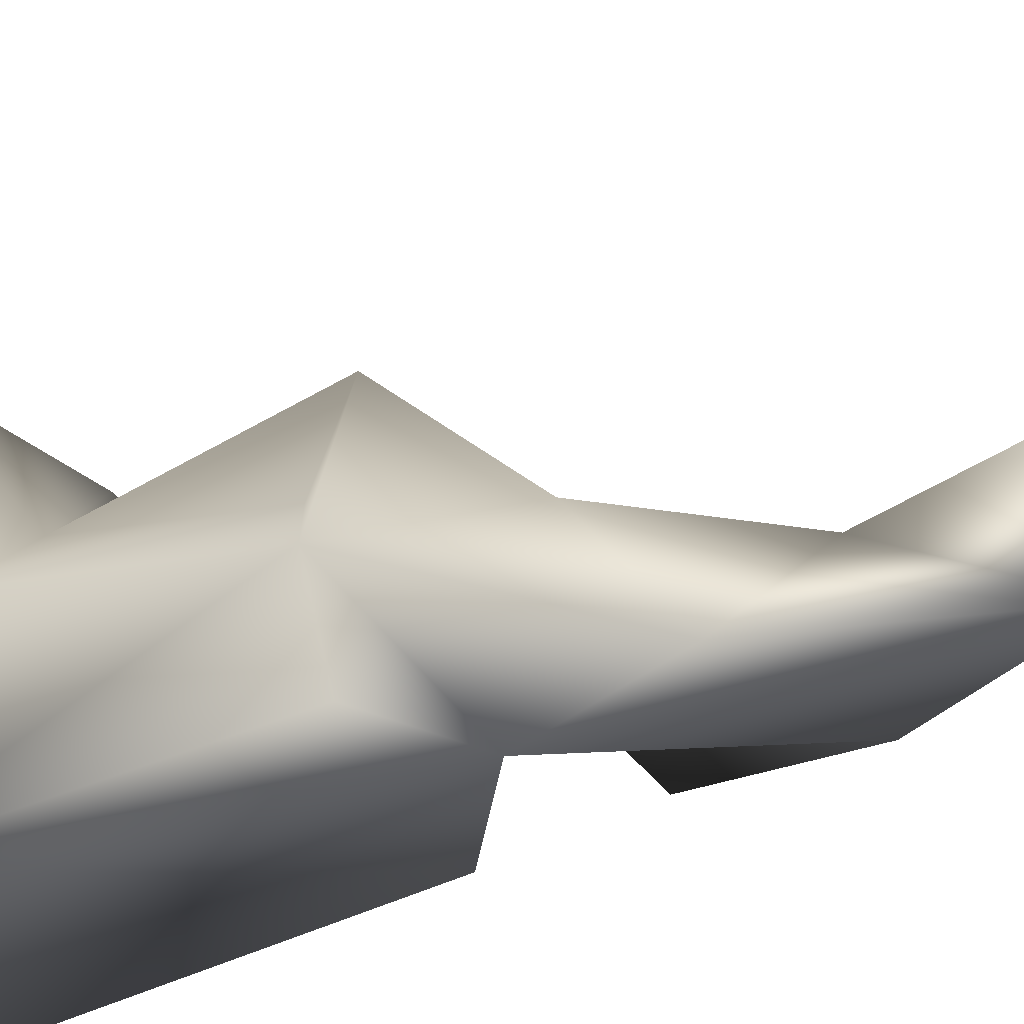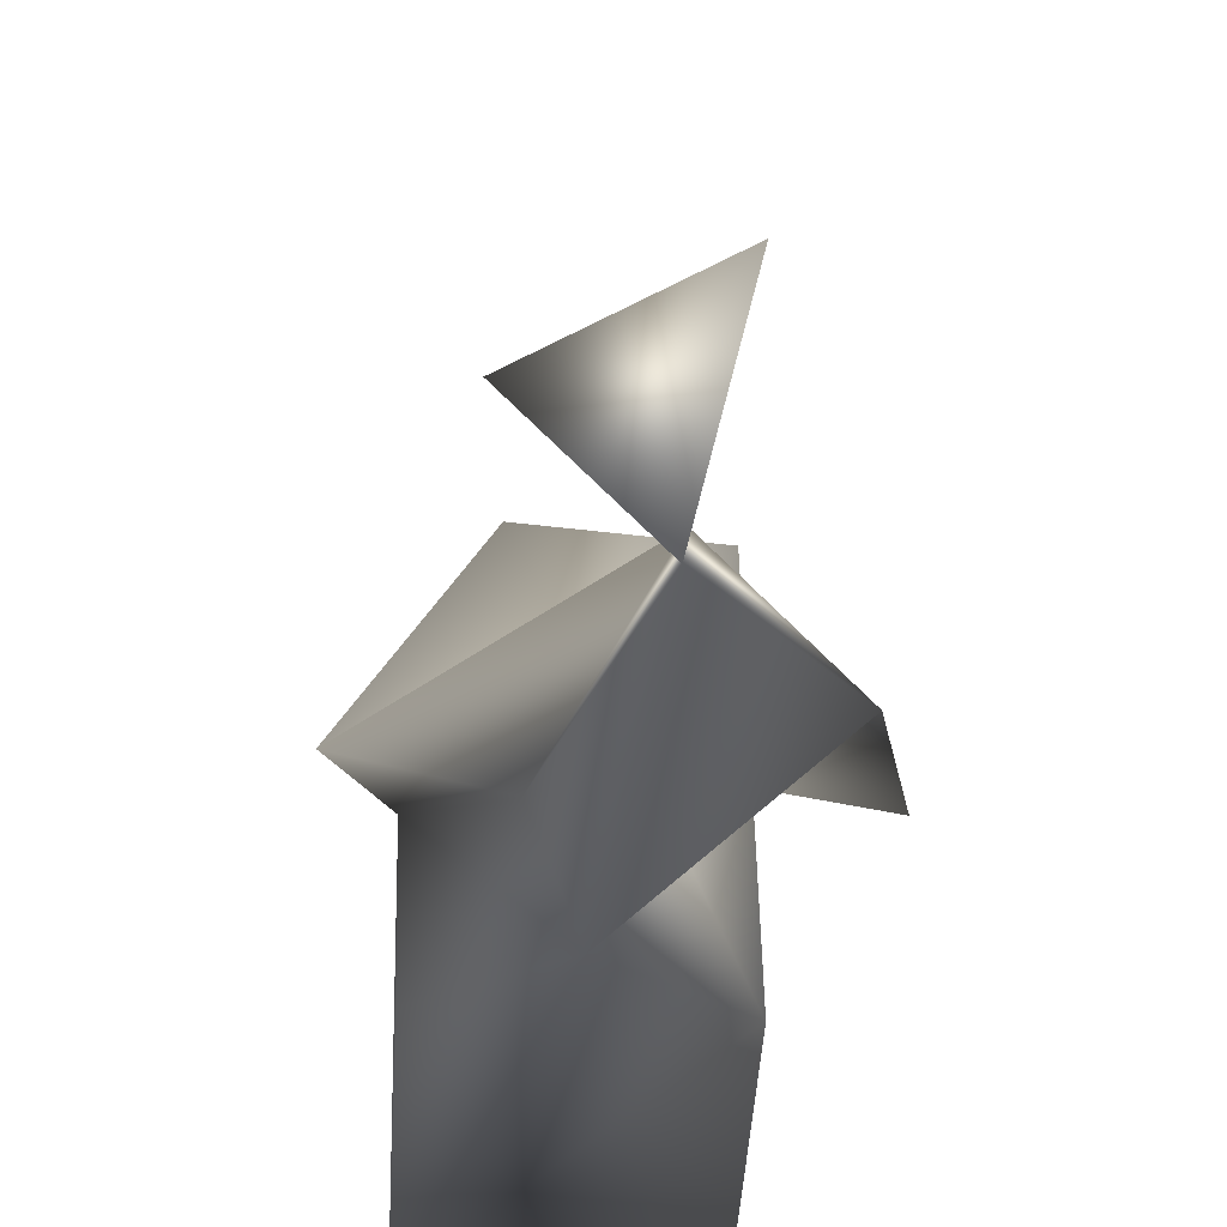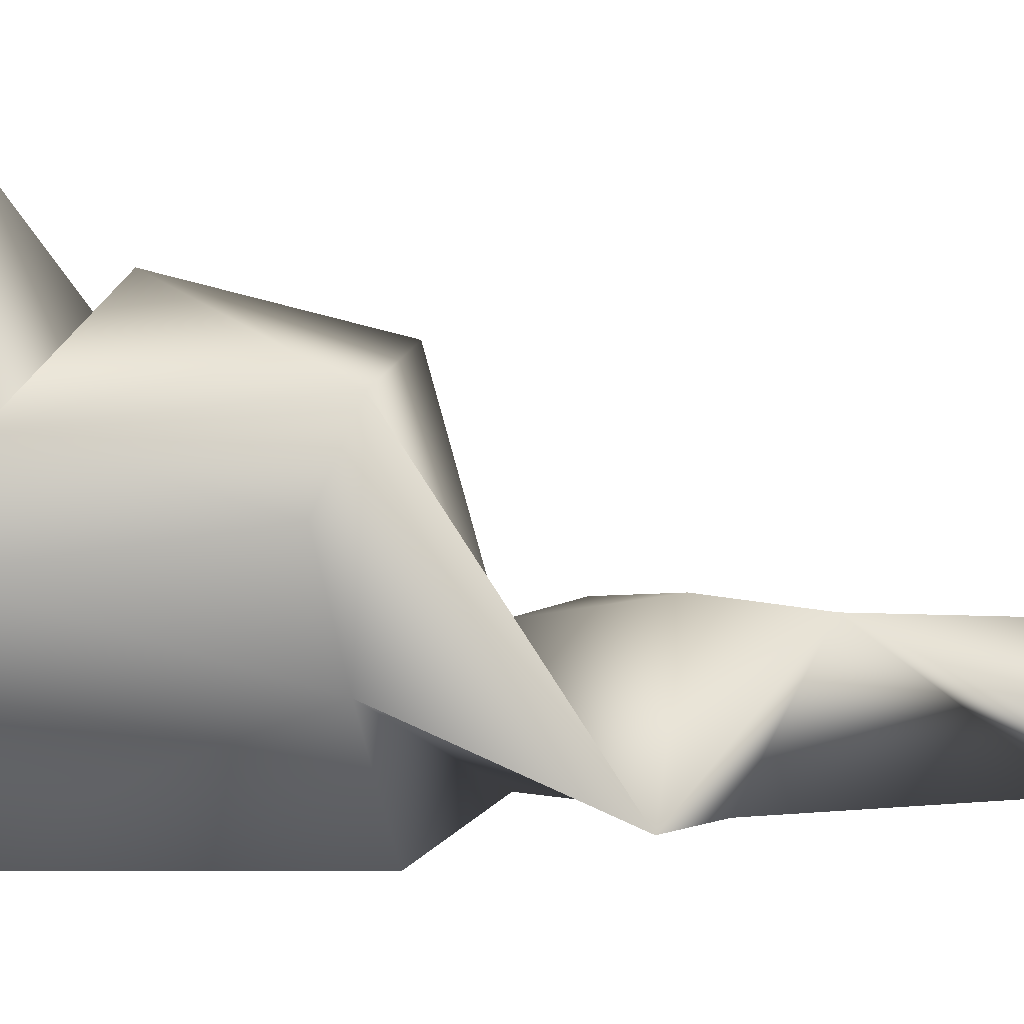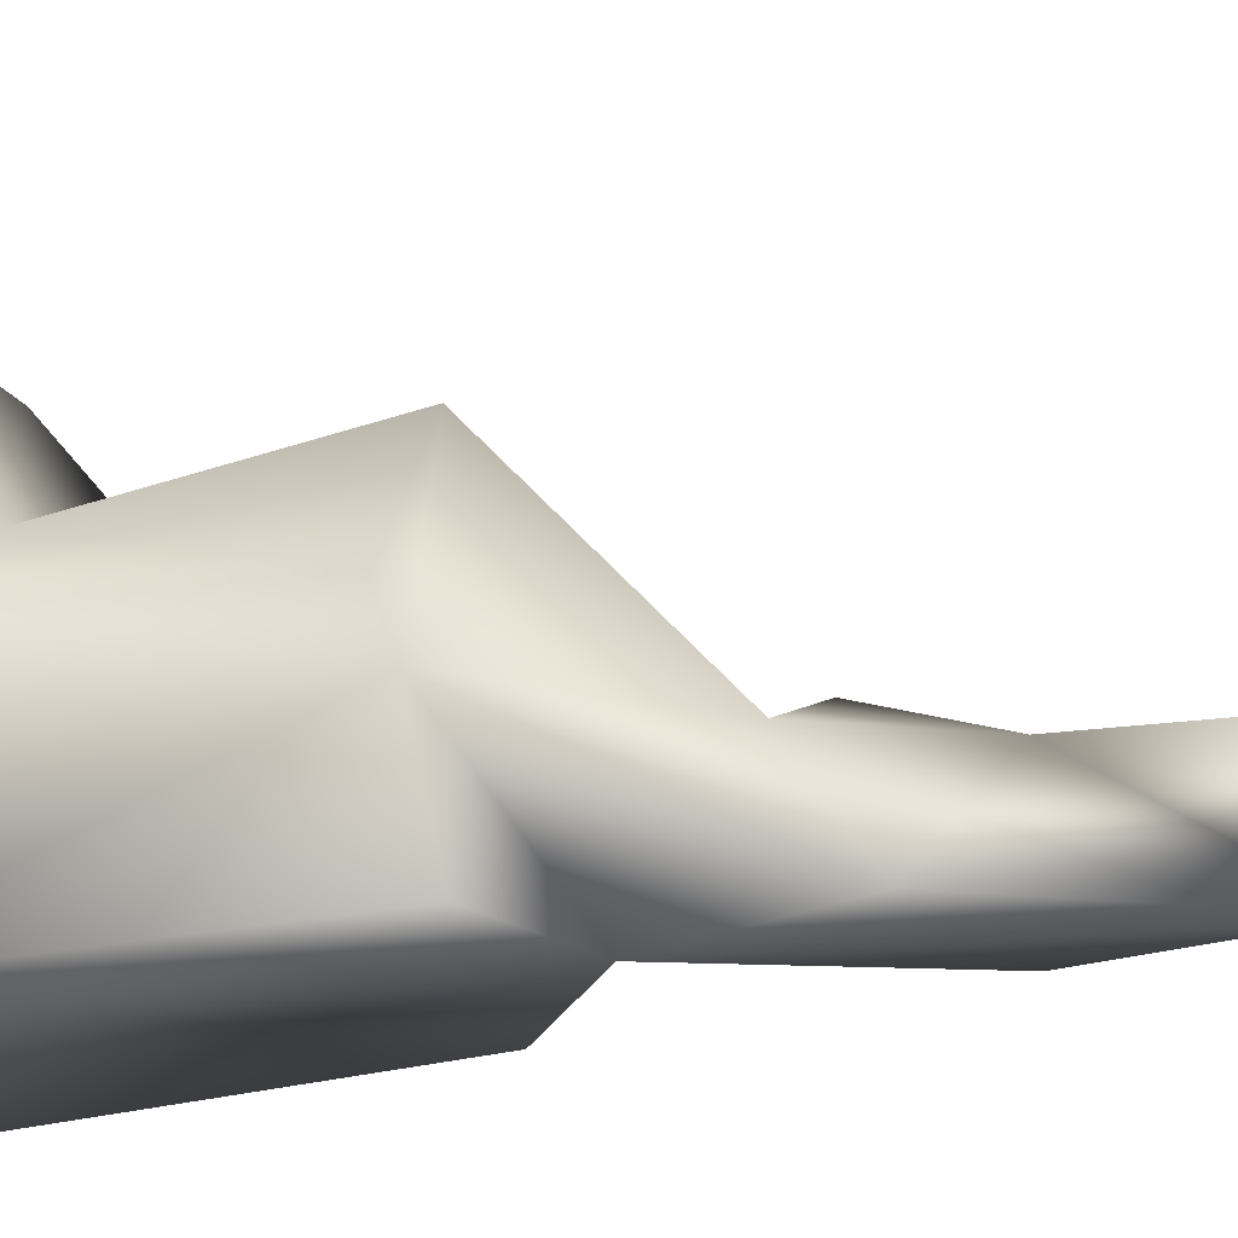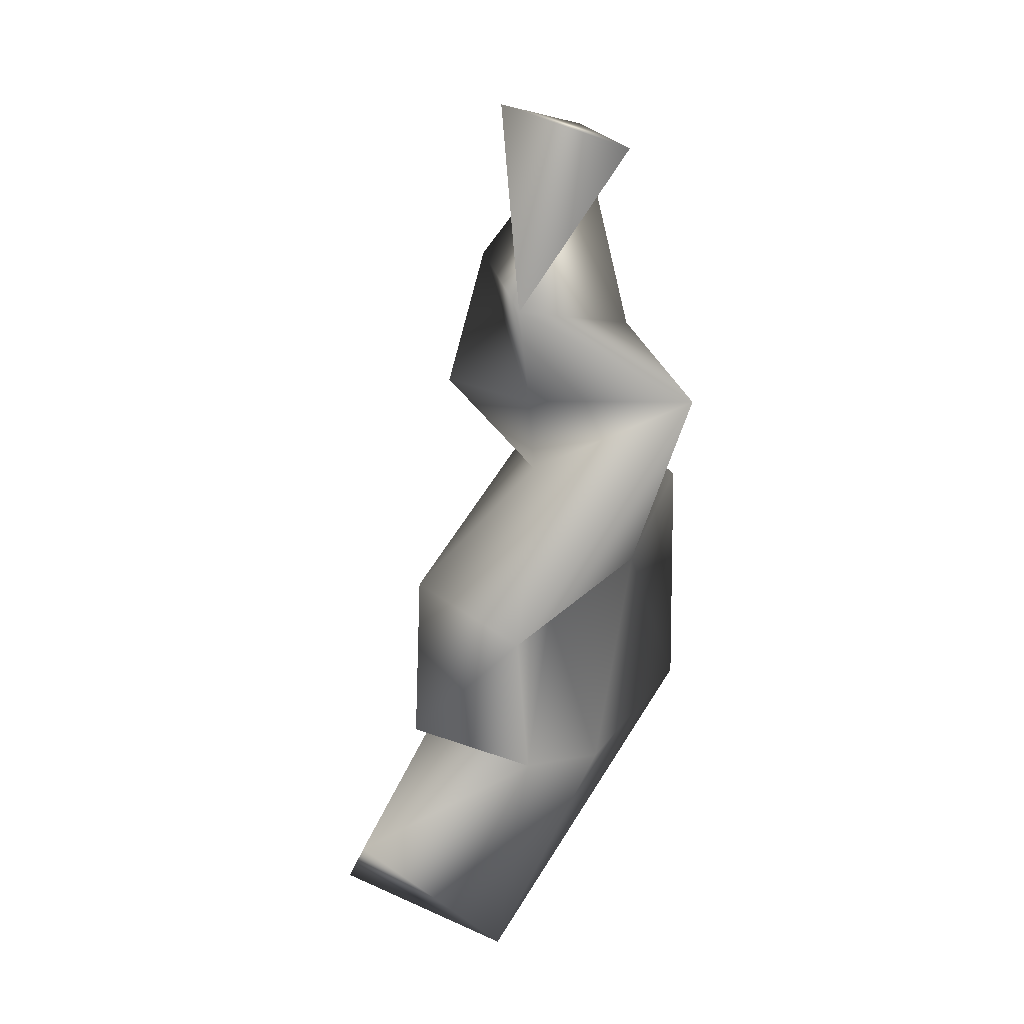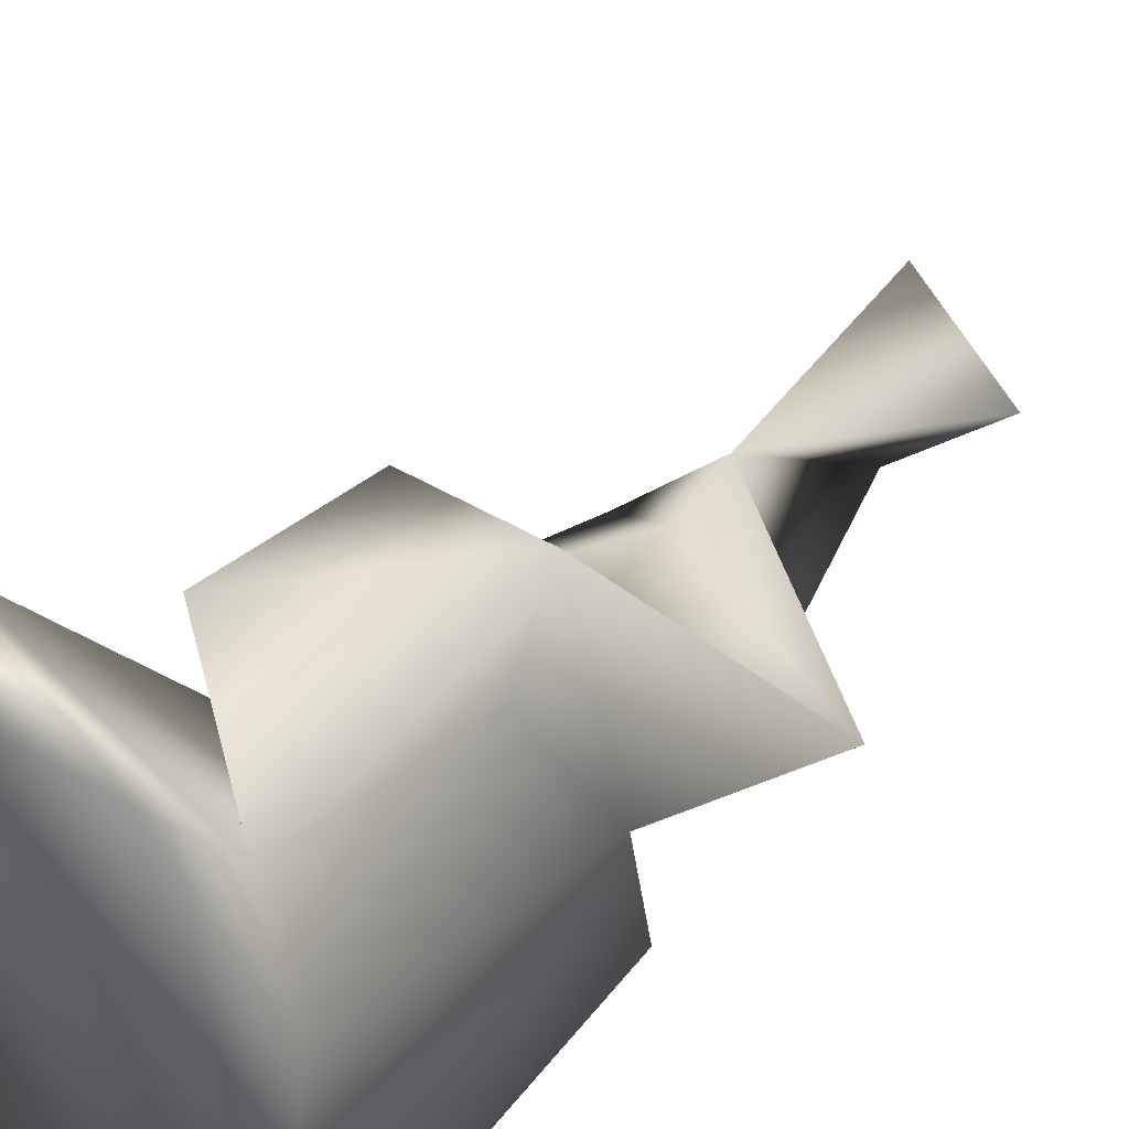
<metadata>
{"format":"obj","ext":"obj","renderer":"f3d","projection":"perspective","resolution":1024,"background":"white","views":[{"elev":-40.3,"azim":117.2,"up":"+Z"},{"elev":-30.7,"azim":178.2,"up":"+Z"},{"elev":26.8,"azim":96.2,"up":"+Z"},{"elev":-27.9,"azim":102.3,"up":"+Z"},{"elev":41.6,"azim":26.1,"up":"+Y"},{"elev":43.2,"azim":37.6,"up":"+Z"}]}
</metadata>
<code>
v -2.57 -96.84 -871.4
v -30.96 -258.6 -721.9
v -47.28 -135.8 -950.7
v 3.344 -13.74 -849.3
v 40.11 9.56 -940
v 53.62 183.8 -896.7
v -26.81 212 -866.7
v -3.896 162.8 -945.6
v -11.67 51.81 -863.5
v 48.13 -145.9 -738.9
v 72.28 -387.2 -654.8
v 43.56 -311.5 -767.7
v 84.6 -148.9 -864.1
v -20.57 -233.7 -802.9
v -40.78 -135.3 -754.6
v 16.82 -89.09 -947.6
v 82.56 -129.8 -949.9
v -55.12 -326 -817.3
v -72.27 46.4 -927
v 108.2 -19.45 -907.8
v 80.73 -331.6 -818.3
v 44.03 -172.7 -802.5
v -92.62 -64.93 -905.6
v -47.4 -344 -658.7
v -64.97 -392.2 -663.2
v -46.08 -363.3 -969.3
v 89.26 -363.2 -962.3
f 10 2 12
f 13 5 20
f 16 13 17
f 13 22 21
f 4 19 23
f 19 8 16
f 9 6 7
f 9 5 8
f 8 7 6
f 8 6 9
f 9 7 8
f 25 18 26
f 26 3 27
f 25 24 18
f 24 14 18
f 24 12 14
f 12 2 14
f 15 3 14
f 11 24 25
f 21 22 12
f 3 1 16
f 27 21 11
f 2 15 14
f 27 13 21
f 21 12 11
f 18 3 26
f 16 1 19
f 16 5 13
f 16 17 27
f 3 16 27
f 1 4 23
f 1 20 4
f 1 23 19
f 3 18 14
f 1 3 15
f 9 19 4
f 15 2 10
f 15 10 1
f 16 8 5
f 19 9 8
f 13 20 10
f 13 27 17
f 12 22 10
f 22 13 10
f 20 9 4
f 9 20 5
f 1 10 20
f 24 11 12
f 27 25 26
f 25 27 11

</code>
